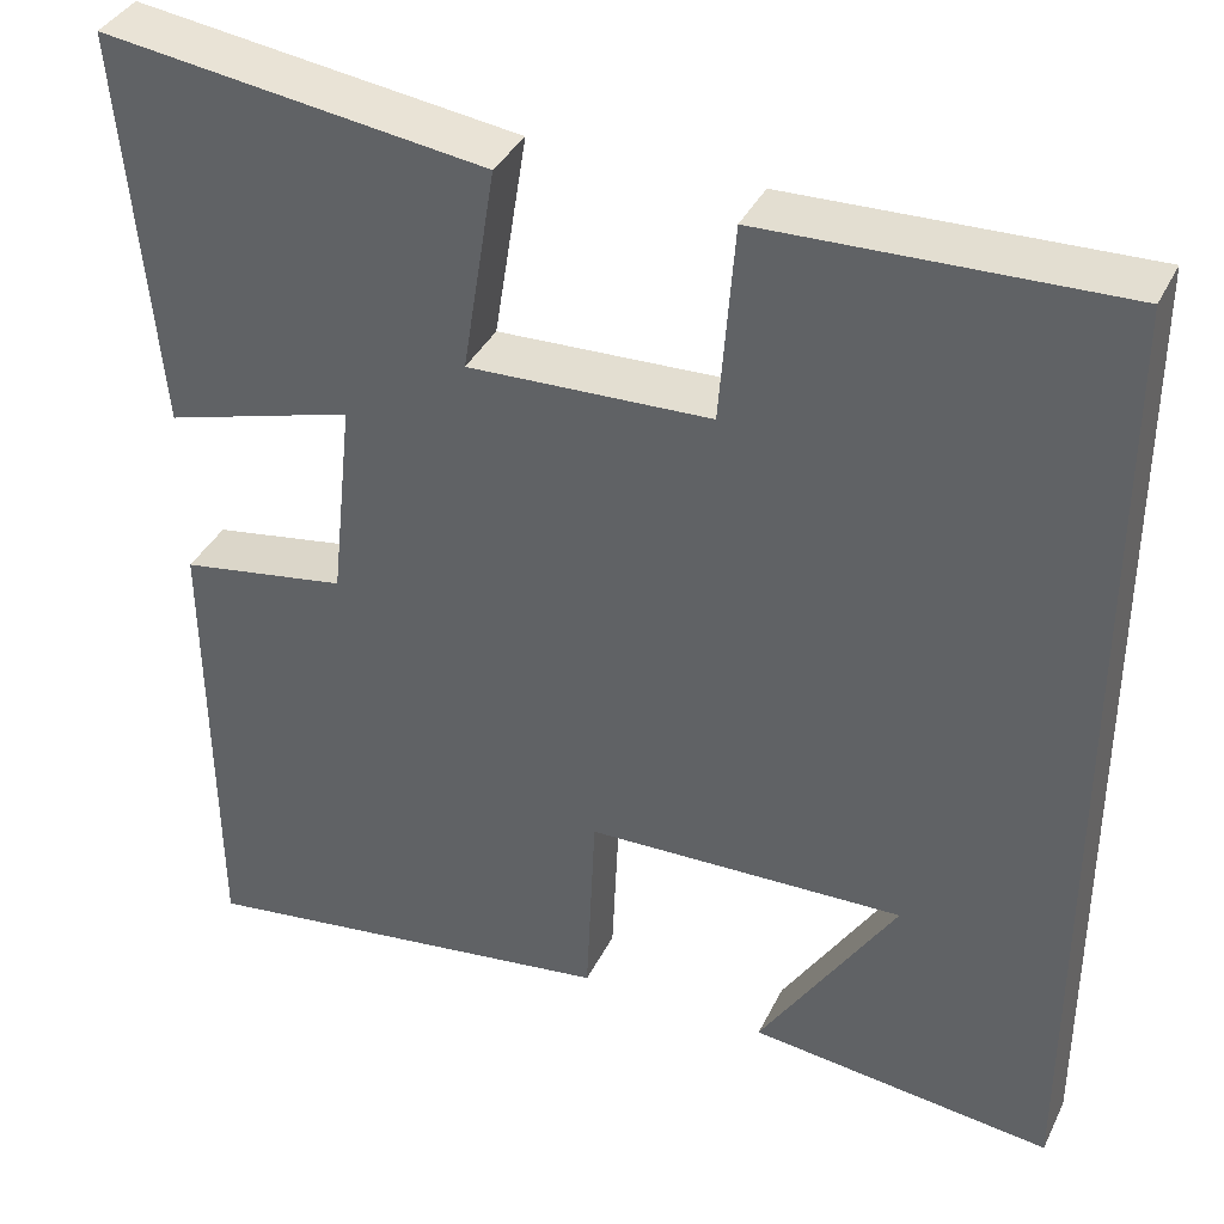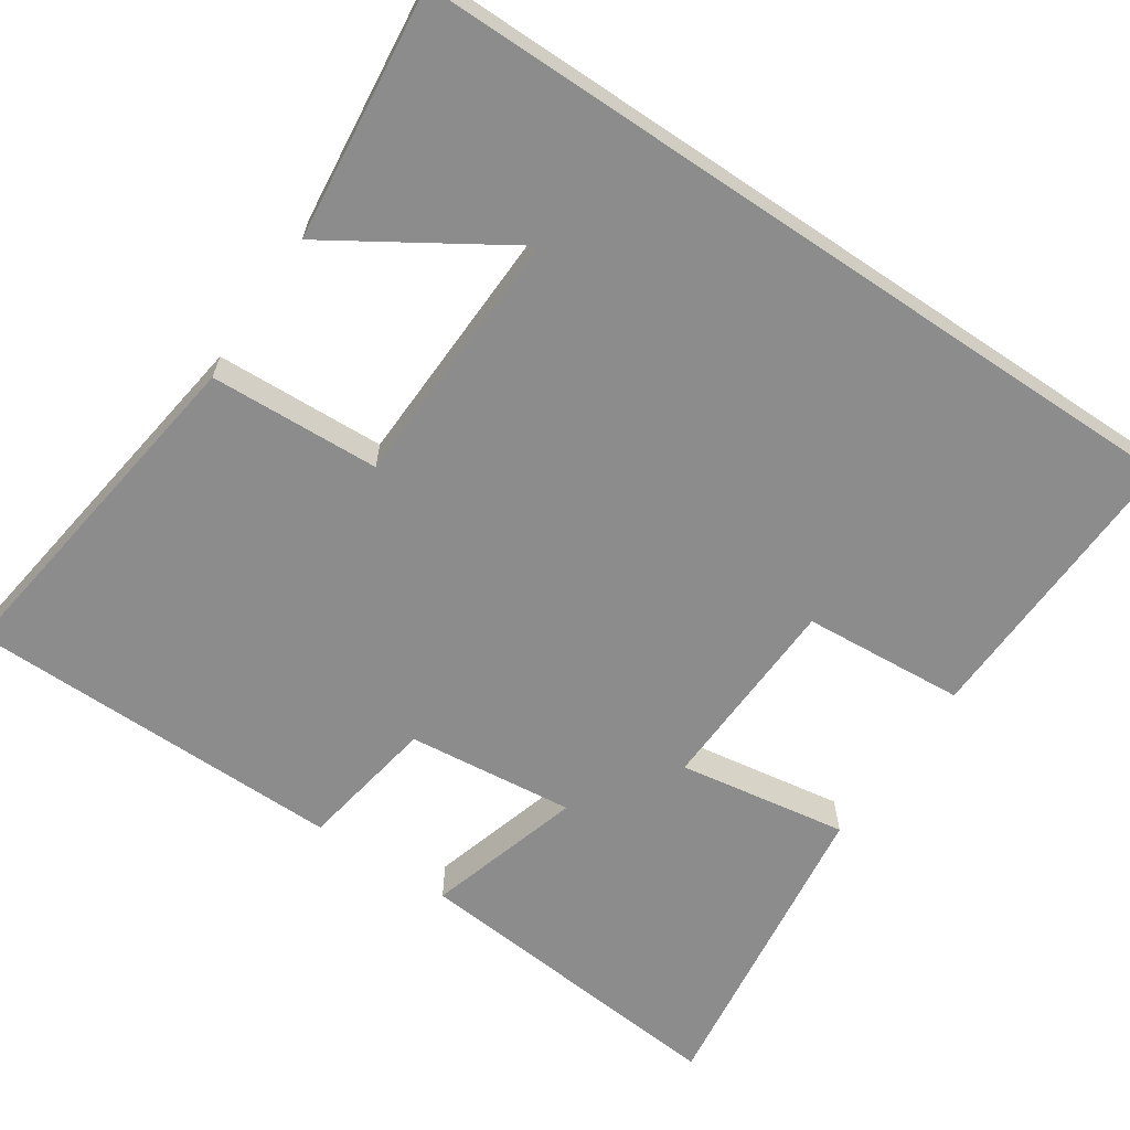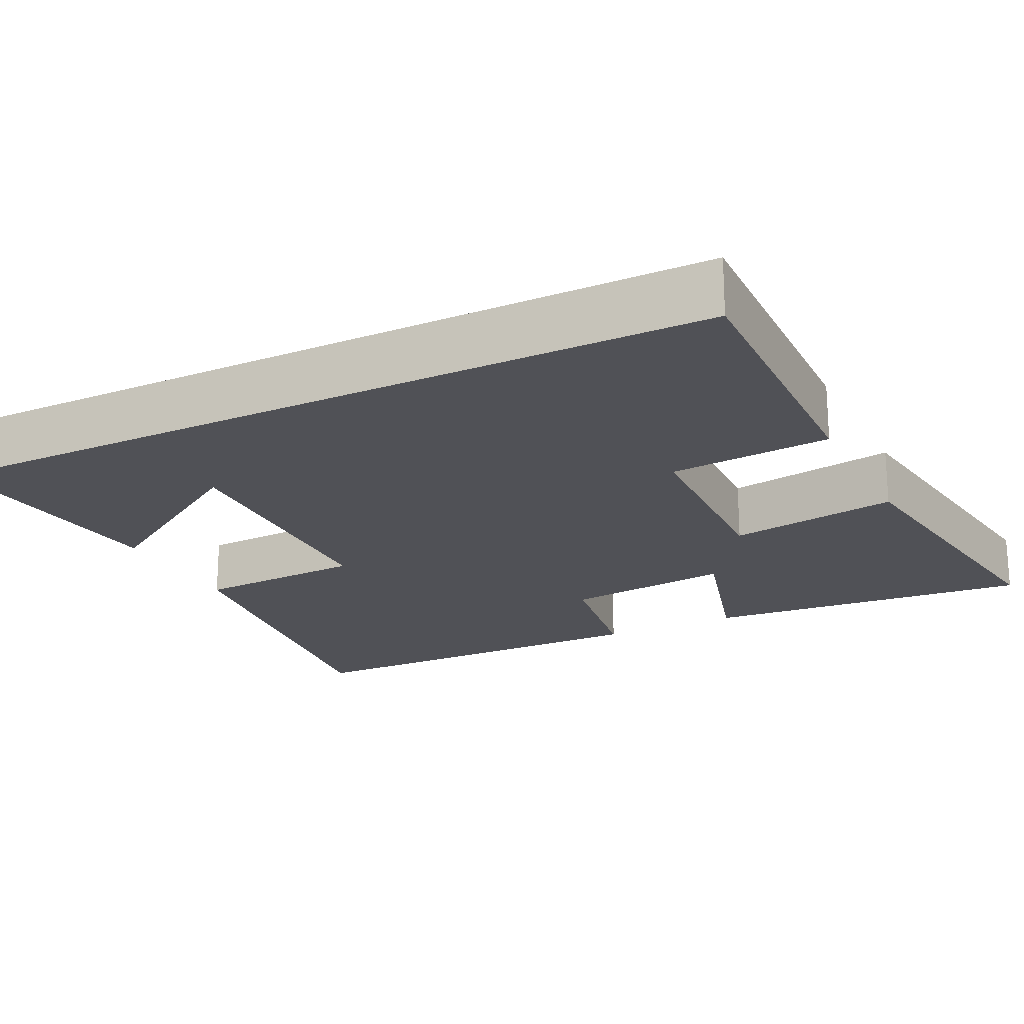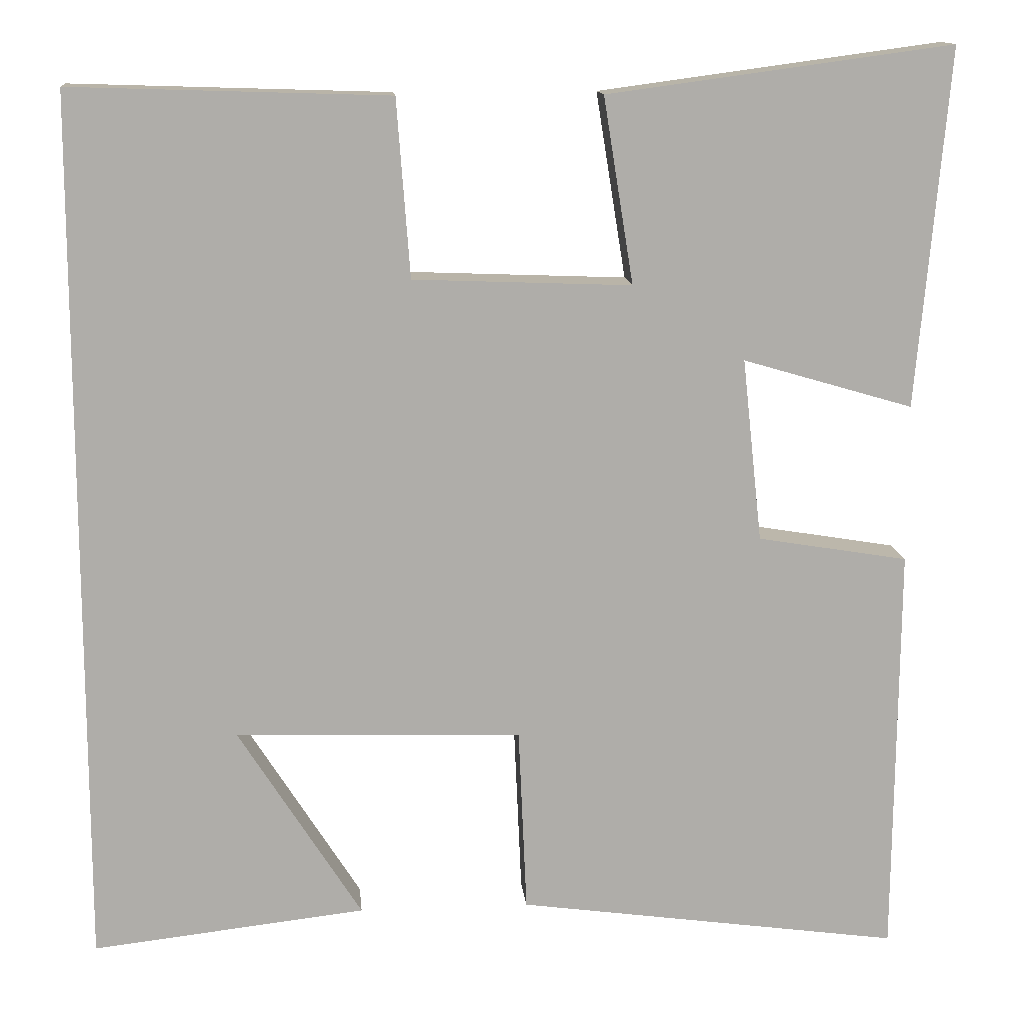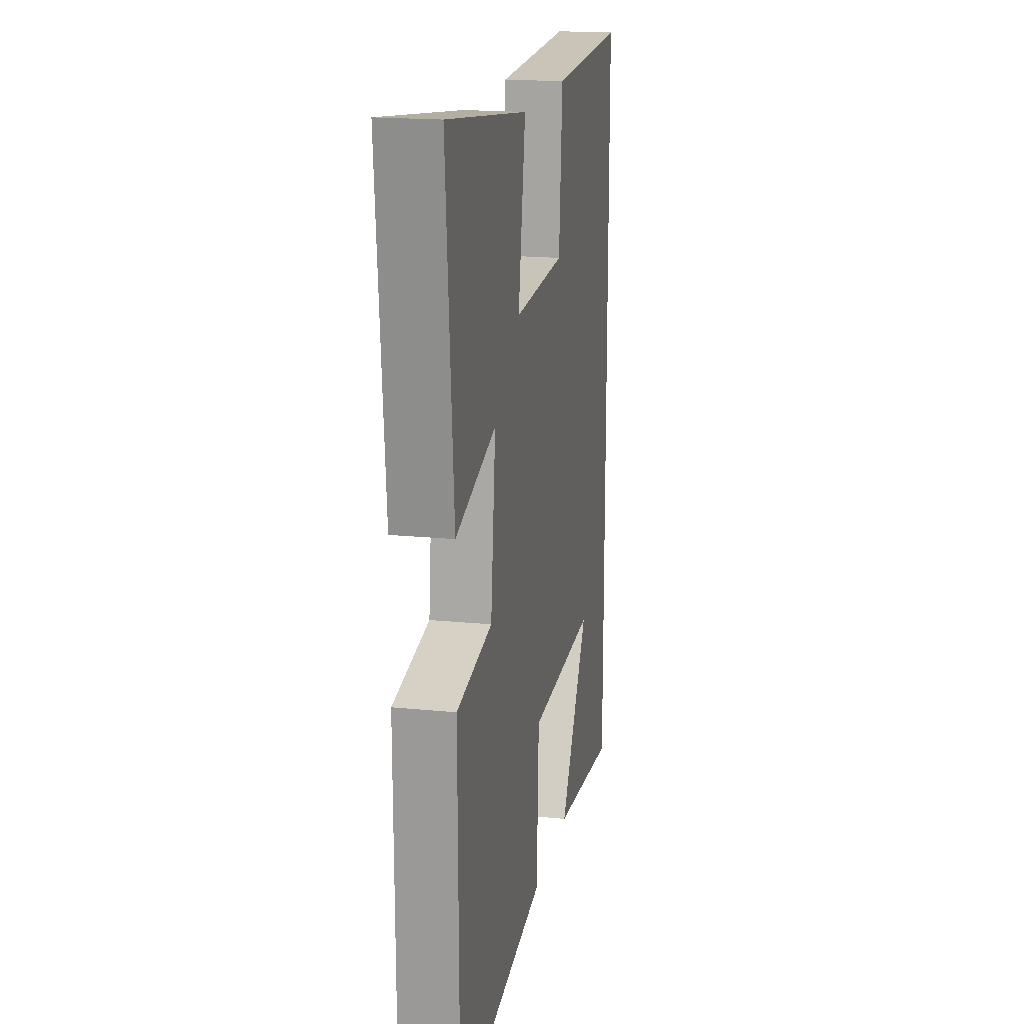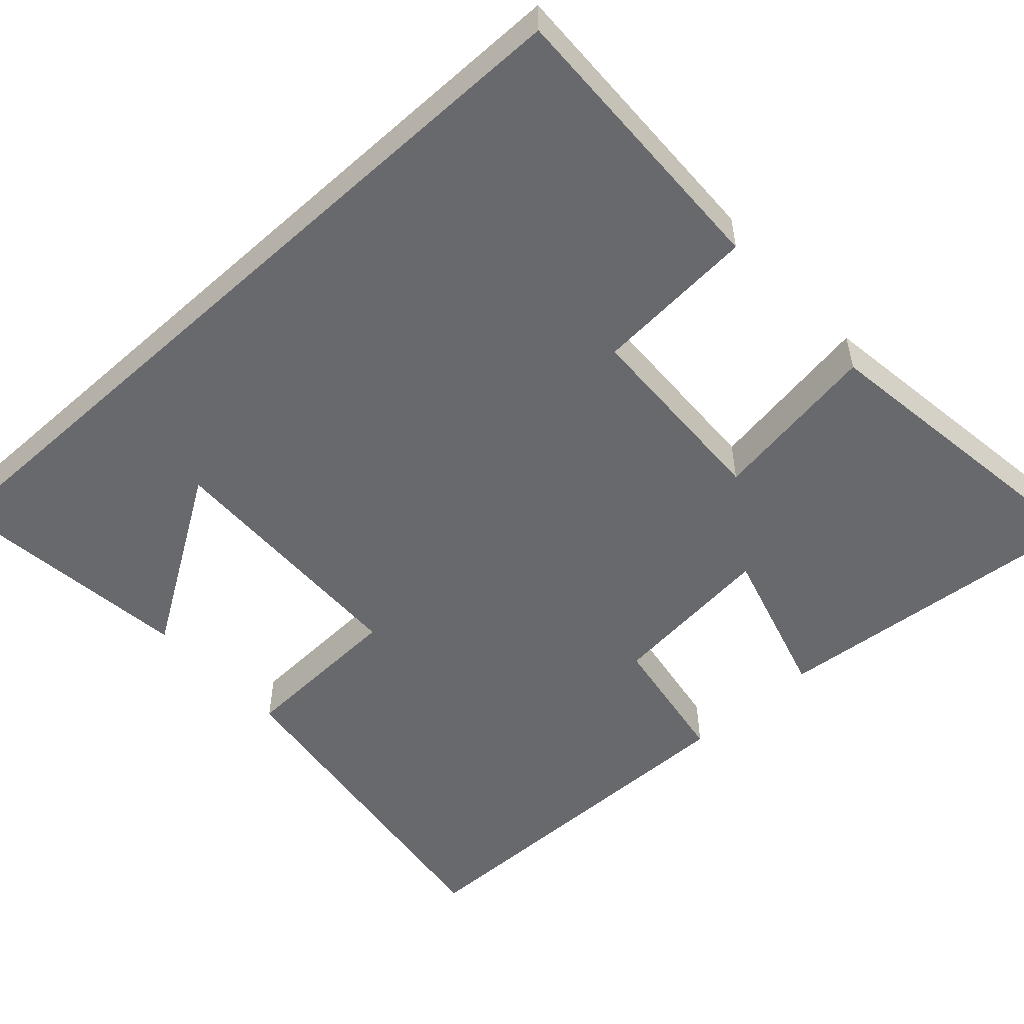
<metadata>
{"format":"obj","ext":"obj","renderer":"f3d","projection":"perspective","resolution":1024,"background":"white","views":[{"elev":37.7,"azim":-156.1,"up":"+Z"},{"elev":-64.2,"azim":-124.0,"up":"+Y"},{"elev":-20.5,"azim":-63.4,"up":"+Y"},{"elev":13.1,"azim":-5.2,"up":"+Z"},{"elev":18.2,"azim":101.0,"up":"+Z"},{"elev":-52.7,"azim":-47.6,"up":"+Y"}]}
</metadata>
<code>
v -0.5 0.07 0.512
v -0.119 0.07 0.5
v -0.103 0.07 0.287
v 0.159 0.07 0.277
v 0.123 0.07 0.5
v 0.538 0.07 0.556
v 0.5 0.07 0.125
v 0.295 0.07 0.185
v 0.319 0.07 -0.035
v 0.5 0.07 -0.065
v 0.496 0.07 -0.563
v 0.034 0.07 -0.5
v 0.024 0.07 -0.277
v -0.32 0.07 -0.267
v -0.172 0.07 -0.5
v -0.5 0.07 -0.538
v -0.5 0 0.512
v -0.119 0 0.5
v -0.103 0 0.287
v 0.159 0 0.277
v 0.123 0 0.5
v 0.538 0 0.556
v 0.5 0 0.125
v 0.295 0 0.185
v 0.319 0 -0.035
v 0.5 0 -0.065
v 0.496 0 -0.563
v 0.034 0 -0.5
v 0.024 0 -0.277
v -0.32 0 -0.267
v -0.172 0 -0.5
v -0.5 0 -0.538
f 14 15 16
f 14 16 1 2
f 10 11 12 13
f 9 10 13 14
f 8 9 14
f 5 6 7 8
f 4 5 8
f 3 4 8 14
f 2 3 14
f 32 31 30
f 18 17 32 30
f 29 28 27 26
f 30 29 26 25
f 30 25 24
f 24 23 22 21
f 24 21 20
f 30 24 20 19
f 30 19 18
f 1 17 18 2
f 2 18 19 3
f 3 19 20 4
f 4 20 21 5
f 5 21 22 6
f 6 22 23 7
f 7 23 24 8
f 8 24 25 9
f 9 25 26 10
f 10 26 27 11
f 11 27 28 12
f 12 28 29 13
f 13 29 30 14
f 14 30 31 15
f 15 31 32 16
f 16 32 17 1

</code>
